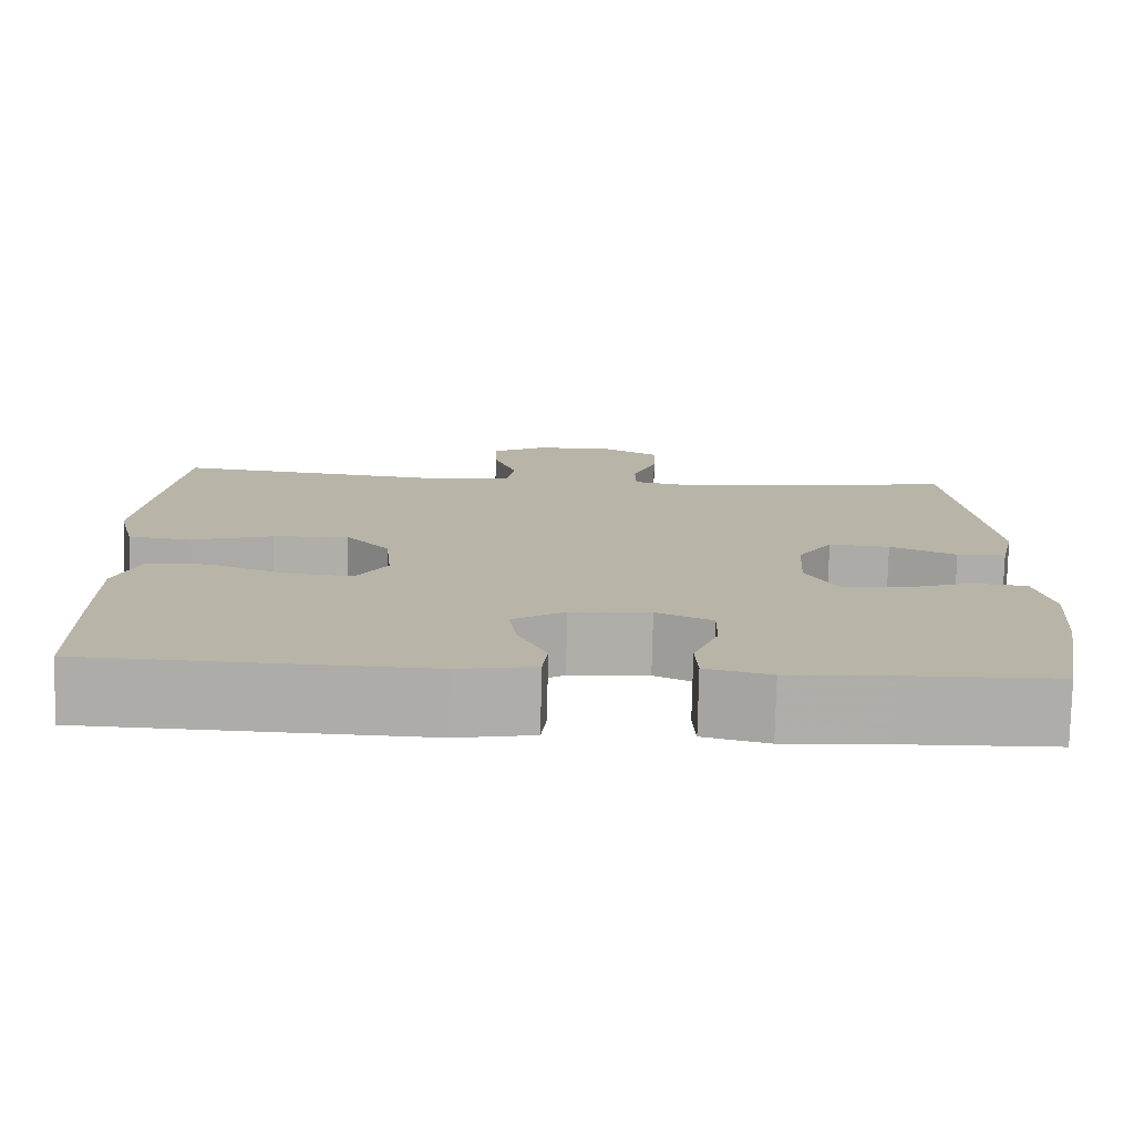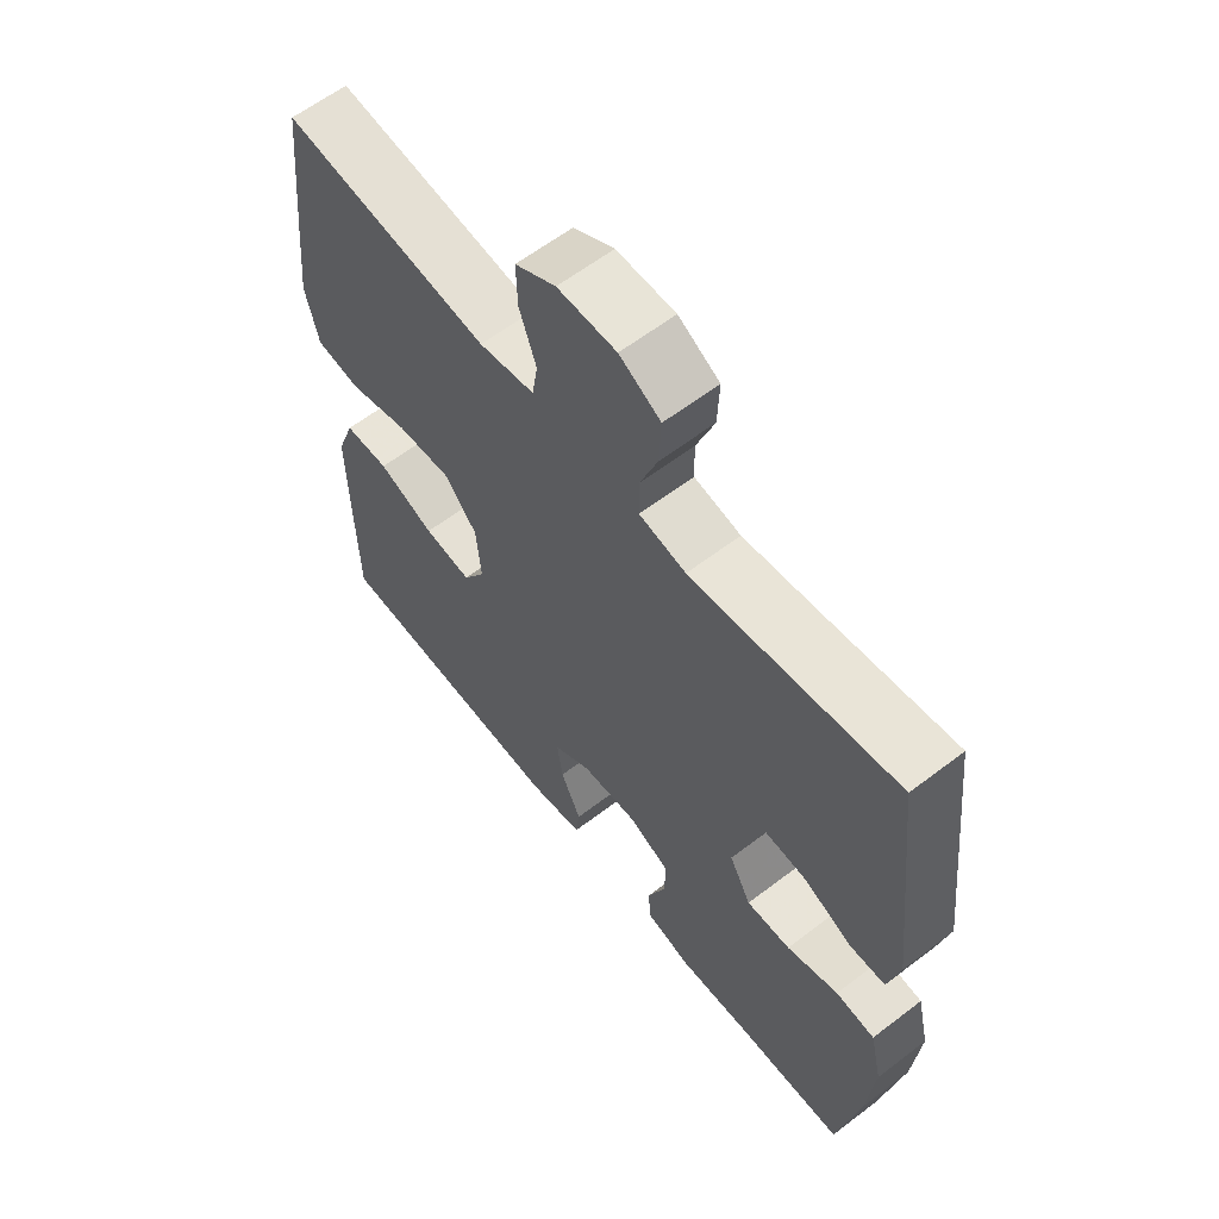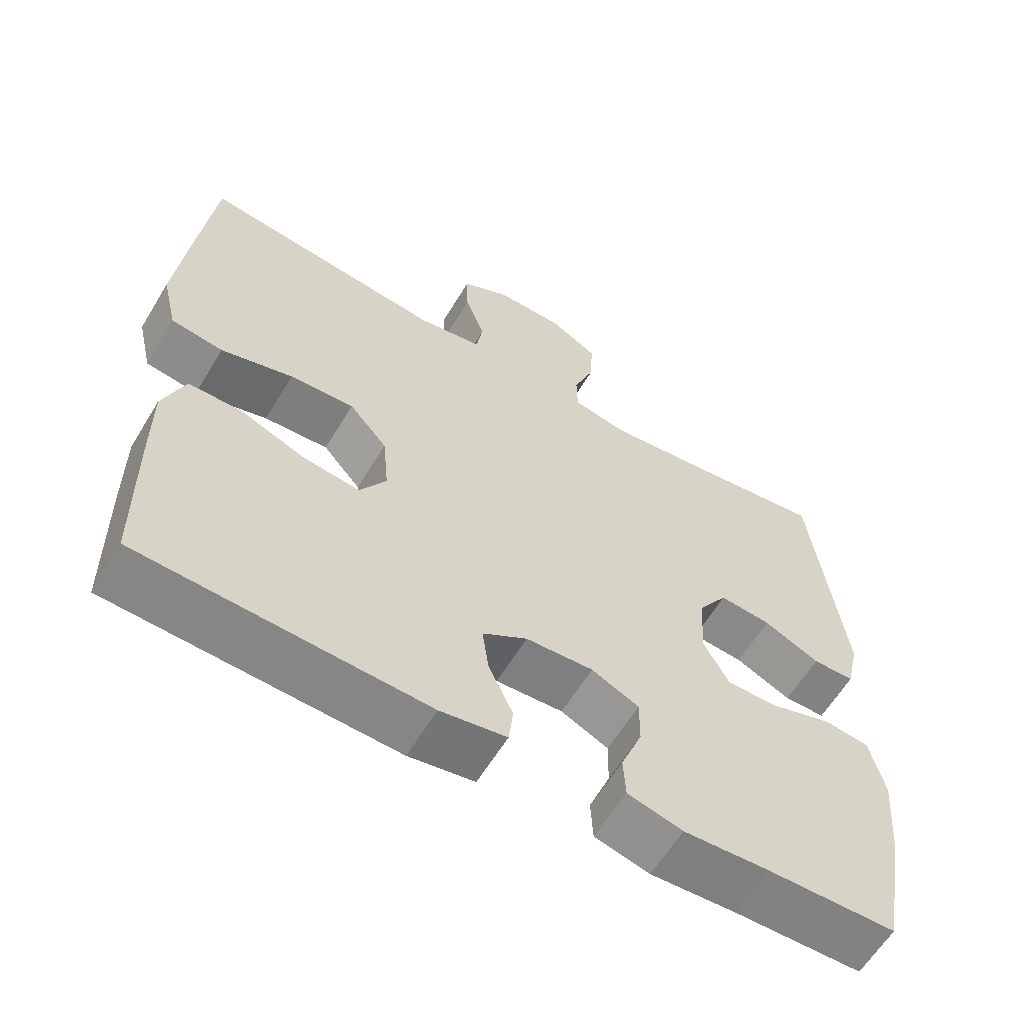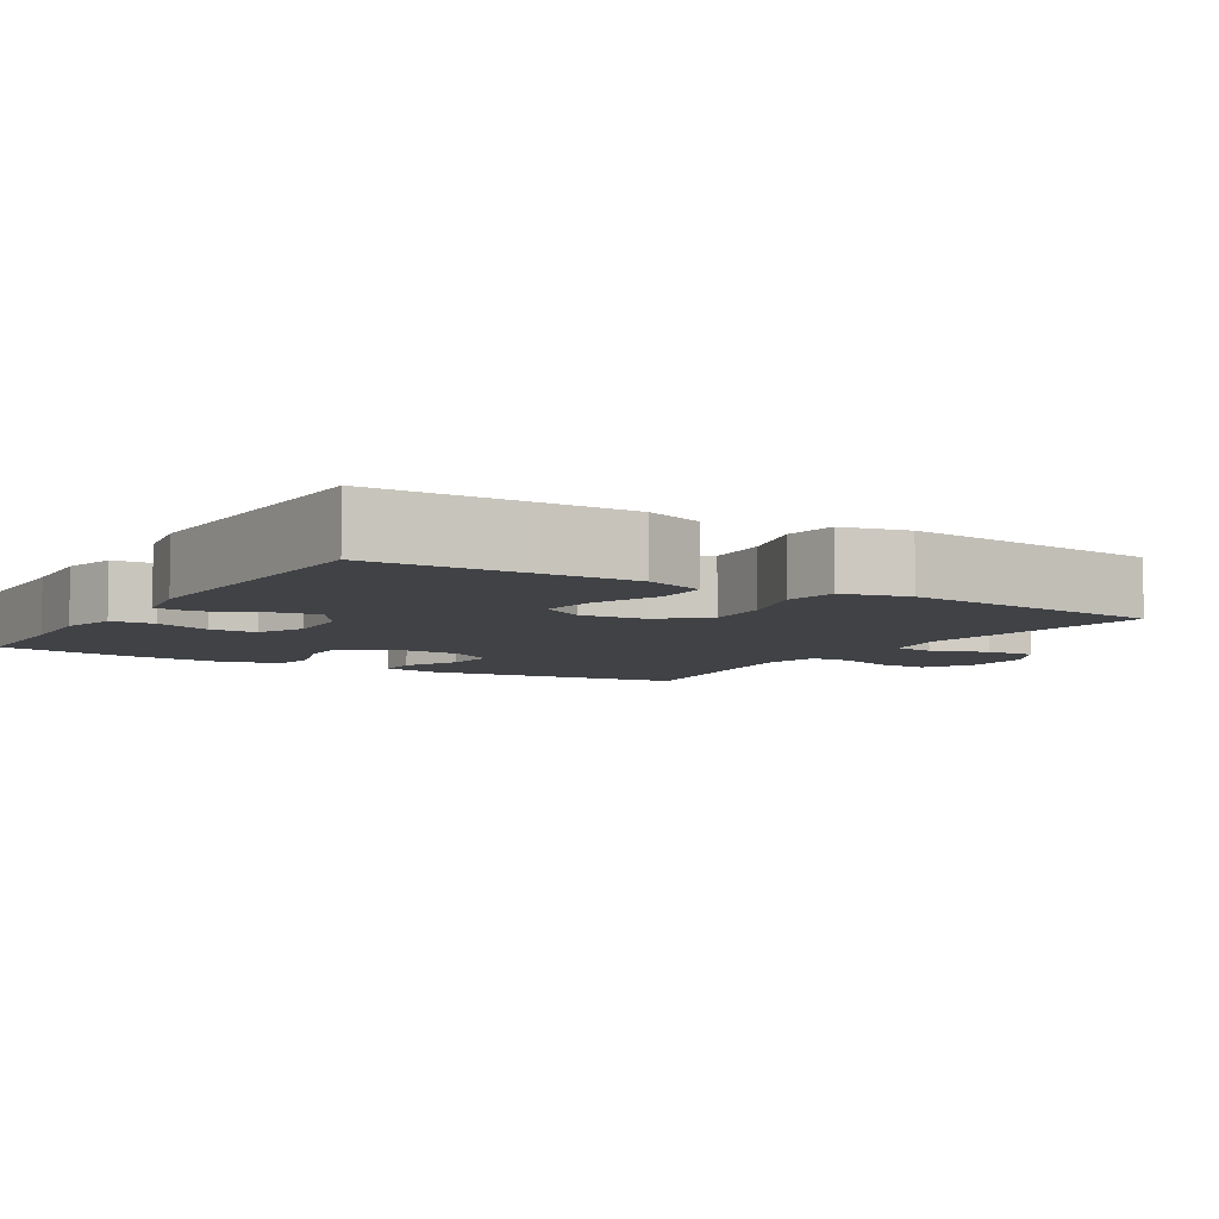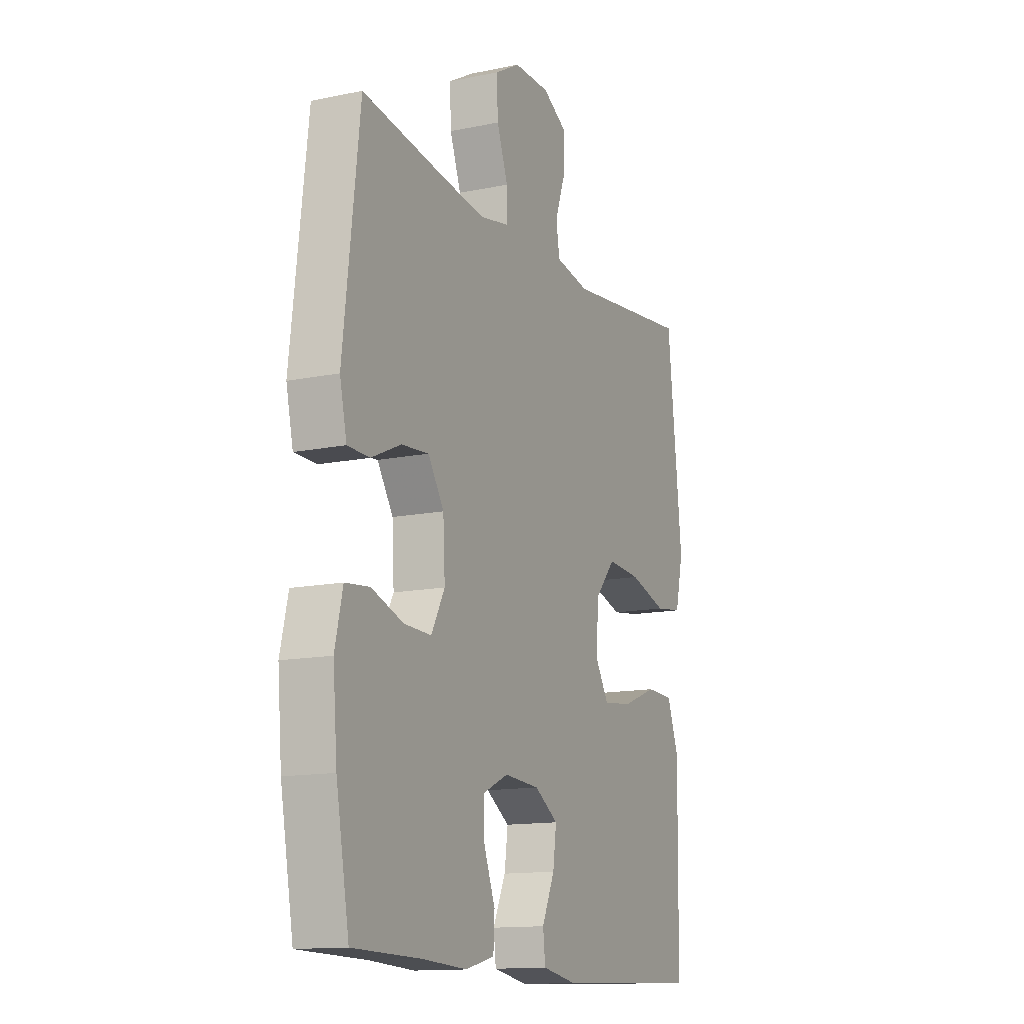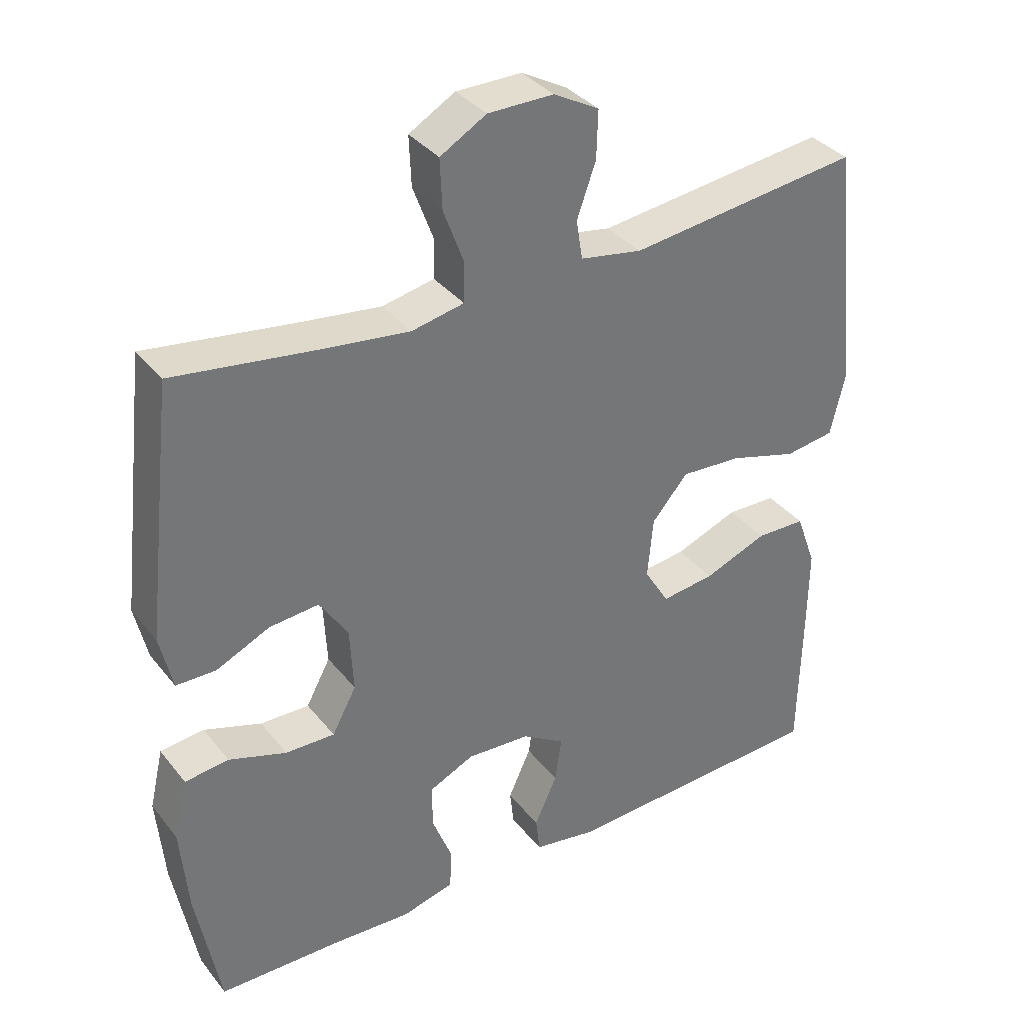
<metadata>
{"format":"obj","ext":"obj","renderer":"f3d","projection":"perspective","resolution":1024,"background":"white","views":[{"elev":-77.2,"azim":-1.3,"up":"+Z"},{"elev":61.3,"azim":52.1,"up":"+Z"},{"elev":-61.3,"azim":-31.1,"up":"+Z"},{"elev":-6.3,"azim":-121.3,"up":"+Y"},{"elev":-13.6,"azim":114.9,"up":"+Z"},{"elev":35.6,"azim":146.9,"up":"+Z"}]}
</metadata>
<code>
v -0.5 0.07 -0.5
v -0.504 0.07 -0.288
v -0.505 0.07 -0.164
v -0.476 0.07 -0.084
v -0.404 0.07 -0.082
v -0.313 0.07 -0.117
v -0.236 0.07 -0.126
v -0.2 0.07 -0.067
v -0.208 0.07 0.021
v -0.26 0.07 0.081
v -0.348 0.07 0.075
v -0.446 0.07 0.046
v -0.517 0.07 0.056
v -0.538 0.07 0.145
v -0.524 0.07 0.28
v -0.5 0.07 0.5
v -0.167 0.07 0.461
v -0.078 0.07 0.477
v -0.069 0.07 0.533
v -0.096 0.07 0.609
v -0.098 0.07 0.677
v -0.033 0.07 0.713
v 0.061 0.07 0.713
v 0.127 0.07 0.675
v 0.124 0.07 0.604
v 0.095 0.07 0.526
v 0.096 0.07 0.469
v 0.171 0.07 0.454
v 0.287 0.07 0.469
v 0.5 0.07 0.5
v 0.542 0.07 0.139
v 0.524 0.07 0.059
v 0.467 0.07 0.058
v 0.39 0.07 0.093
v 0.319 0.07 0.099
v 0.278 0.07 0.036
v 0.273 0.07 -0.058
v 0.308 0.07 -0.123
v 0.379 0.07 -0.121
v 0.462 0.07 -0.093
v 0.525 0.07 -0.1
v 0.545 0.07 -0.186
v 0.534 0.07 -0.314
v 0.5 0.07 -0.5
v 0.325 0.07 -0.504
v 0.208 0.07 -0.511
v 0.133 0.07 -0.492
v 0.13 0.07 -0.434
v 0.159 0.07 -0.359
v 0.16 0.07 -0.295
v 0.095 0.07 -0.265
v 0.003 0.07 -0.271
v -0.058 0.07 -0.31
v -0.049 0.07 -0.375
v -0.016 0.07 -0.447
v -0.022 0.07 -0.499
v -0.112 0.07 -0.515
v -0.5 0 -0.5
v -0.504 0 -0.288
v -0.505 0 -0.164
v -0.476 0 -0.084
v -0.404 0 -0.082
v -0.313 0 -0.117
v -0.236 0 -0.126
v -0.2 0 -0.067
v -0.208 0 0.021
v -0.26 0 0.081
v -0.348 0 0.075
v -0.446 0 0.046
v -0.517 0 0.056
v -0.538 0 0.145
v -0.524 0 0.28
v -0.5 0 0.5
v -0.167 0 0.461
v -0.078 0 0.477
v -0.069 0 0.533
v -0.096 0 0.609
v -0.098 0 0.677
v -0.033 0 0.713
v 0.061 0 0.713
v 0.127 0 0.675
v 0.124 0 0.604
v 0.095 0 0.526
v 0.096 0 0.469
v 0.171 0 0.454
v 0.287 0 0.469
v 0.5 0 0.5
v 0.542 0 0.139
v 0.524 0 0.059
v 0.467 0 0.058
v 0.39 0 0.093
v 0.319 0 0.099
v 0.278 0 0.036
v 0.273 0 -0.058
v 0.308 0 -0.123
v 0.379 0 -0.121
v 0.462 0 -0.093
v 0.525 0 -0.1
v 0.545 0 -0.186
v 0.534 0 -0.314
v 0.5 0 -0.5
v 0.325 0 -0.504
v 0.208 0 -0.511
v 0.133 0 -0.492
v 0.13 0 -0.434
v 0.159 0 -0.359
v 0.16 0 -0.295
v 0.095 0 -0.265
v 0.003 0 -0.271
v -0.058 0 -0.31
v -0.049 0 -0.375
v -0.016 0 -0.447
v -0.022 0 -0.499
v -0.112 0 -0.515
f 4 5 6
f 3 4 6
f 2 3 6
f 1 2 6
f 57 1 6
f 56 57 6
f 55 56 6
f 54 55 6
f 53 54 6 7
f 52 53 7 8
f 51 52 8 9
f 50 51 9 10
f 47 48 49
f 46 47 49
f 45 46 49
f 45 49 50
f 44 45 50
f 43 44 50
f 42 43 50
f 41 42 50
f 40 41 50
f 39 40 50
f 38 39 50
f 37 38 50 10
f 32 33 34
f 31 32 34
f 30 31 34
f 29 30 34
f 28 29 34 35
f 27 28 35 36
f 24 25 26
f 23 24 26
f 22 23 26
f 21 22 26
f 20 21 26
f 19 20 26
f 18 19 26 27
f 36 37 10
f 27 36 10
f 18 27 10
f 17 18 10
f 15 16 17
f 14 15 17
f 13 14 17
f 12 13 17
f 11 12 17
f 10 11 17
f 63 62 61
f 63 61 60
f 63 60 59
f 63 59 58
f 63 58 114
f 63 114 113
f 63 113 112
f 63 112 111
f 64 63 111 110
f 65 64 110 109
f 66 65 109 108
f 67 66 108 107
f 106 105 104
f 106 104 103
f 106 103 102
f 107 106 102
f 107 102 101
f 107 101 100
f 107 100 99
f 107 99 98
f 107 98 97
f 107 97 96
f 107 96 95
f 67 107 95 94
f 91 90 89
f 91 89 88
f 91 88 87
f 91 87 86
f 92 91 86 85
f 93 92 85 84
f 83 82 81
f 83 81 80
f 83 80 79
f 83 79 78
f 83 78 77
f 83 77 76
f 84 83 76 75
f 67 94 93
f 67 93 84
f 67 84 75
f 67 75 74
f 74 73 72
f 74 72 71
f 74 71 70
f 74 70 69
f 74 69 68
f 74 68 67
f 1 58 59 2
f 2 59 60 3
f 3 60 61 4
f 4 61 62 5
f 5 62 63 6
f 6 63 64 7
f 7 64 65 8
f 8 65 66 9
f 9 66 67 10
f 10 67 68 11
f 11 68 69 12
f 12 69 70 13
f 13 70 71 14
f 14 71 72 15
f 15 72 73 16
f 16 73 74 17
f 17 74 75 18
f 18 75 76 19
f 19 76 77 20
f 20 77 78 21
f 21 78 79 22
f 22 79 80 23
f 23 80 81 24
f 24 81 82 25
f 25 82 83 26
f 26 83 84 27
f 27 84 85 28
f 28 85 86 29
f 29 86 87 30
f 30 87 88 31
f 31 88 89 32
f 32 89 90 33
f 33 90 91 34
f 34 91 92 35
f 35 92 93 36
f 36 93 94 37
f 37 94 95 38
f 38 95 96 39
f 39 96 97 40
f 40 97 98 41
f 41 98 99 42
f 42 99 100 43
f 43 100 101 44
f 44 101 102 45
f 45 102 103 46
f 46 103 104 47
f 47 104 105 48
f 48 105 106 49
f 49 106 107 50
f 50 107 108 51
f 51 108 109 52
f 52 109 110 53
f 53 110 111 54
f 54 111 112 55
f 55 112 113 56
f 56 113 114 57
f 57 114 58 1

</code>
